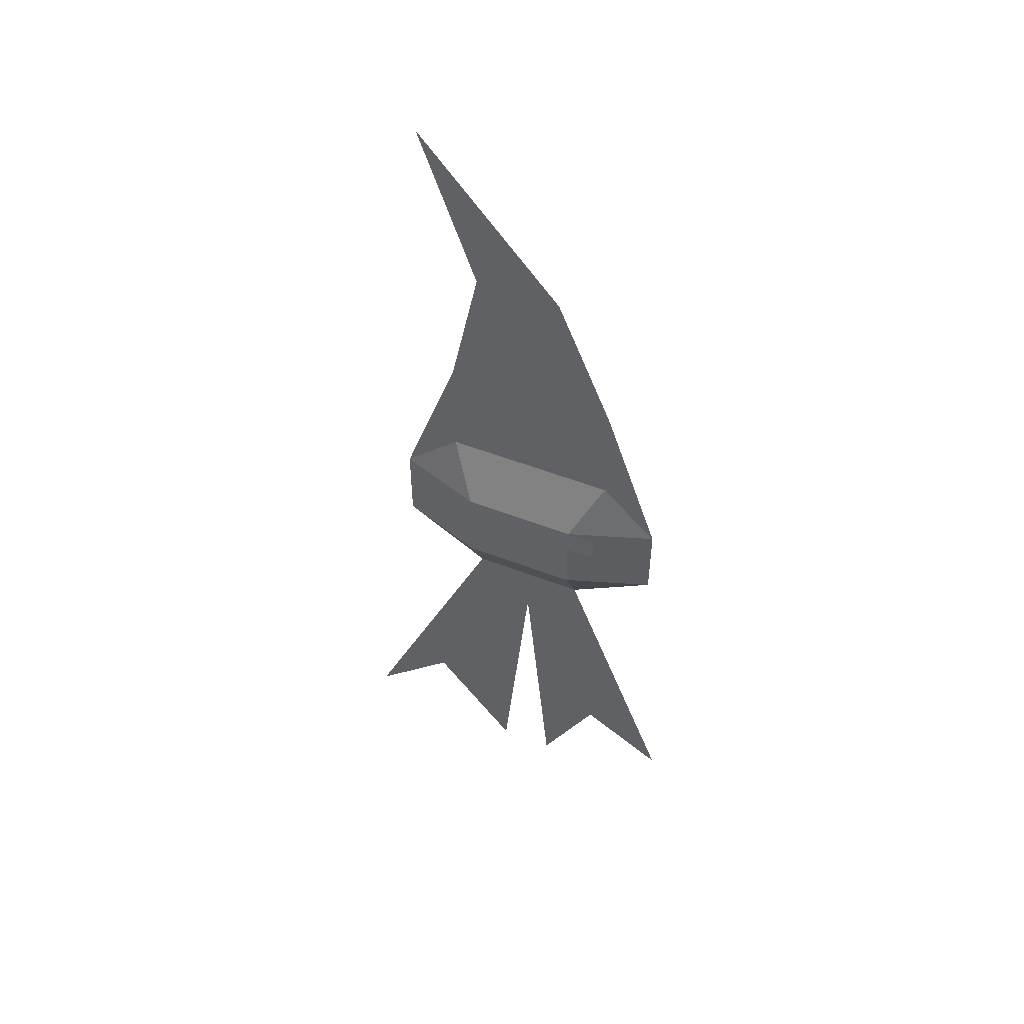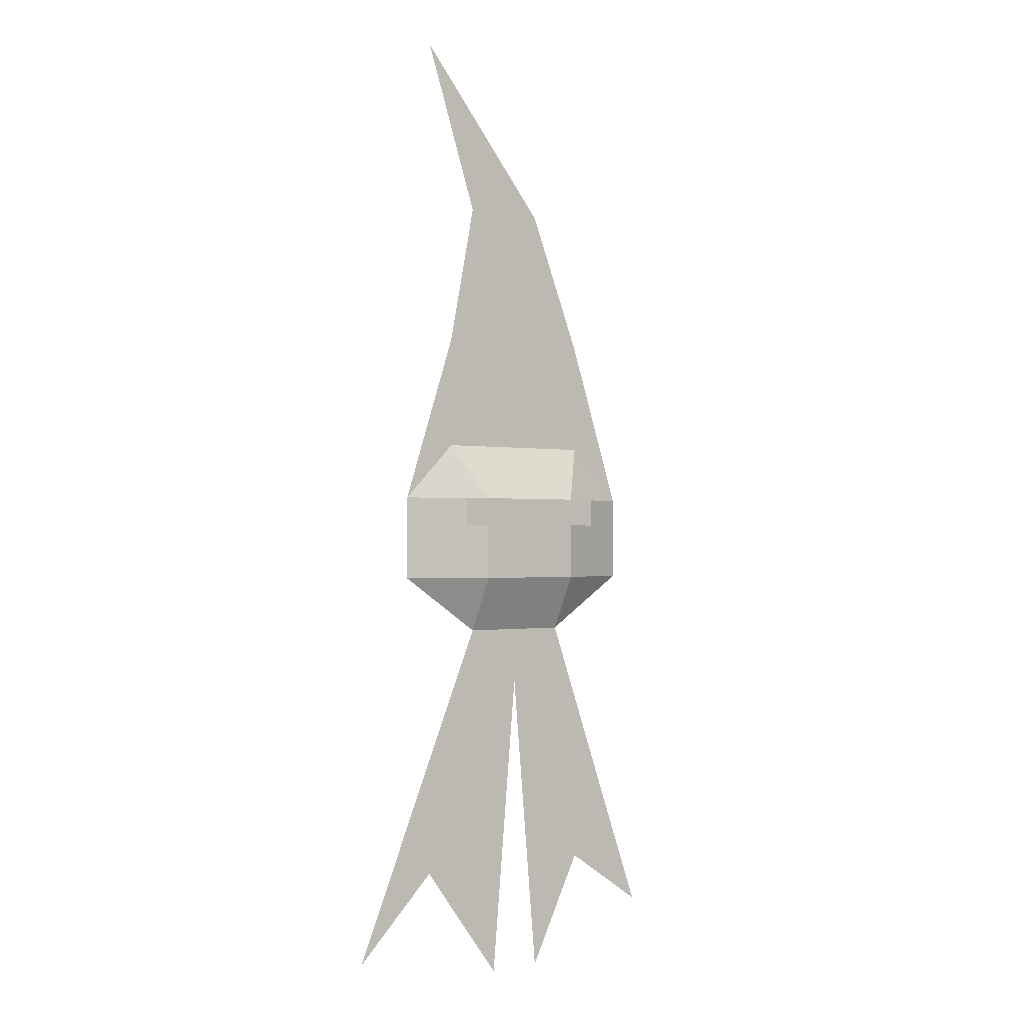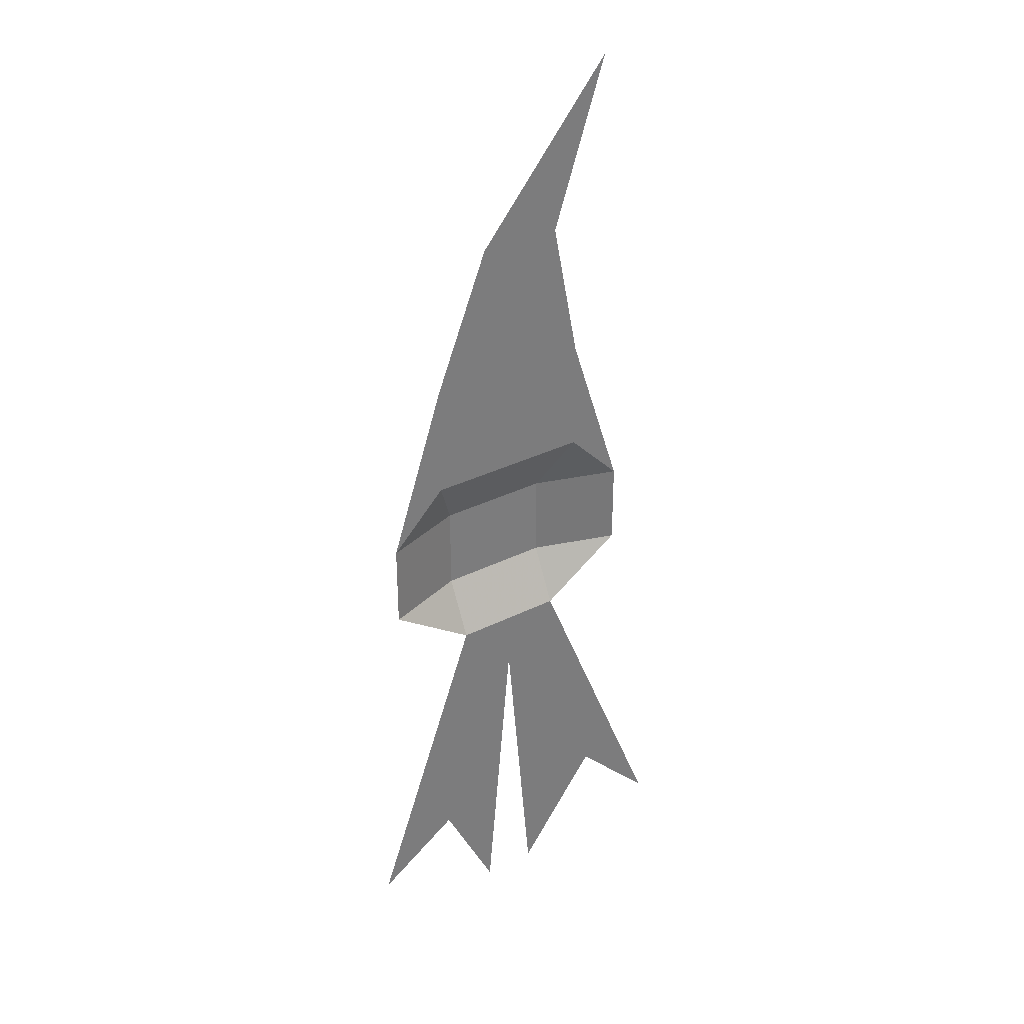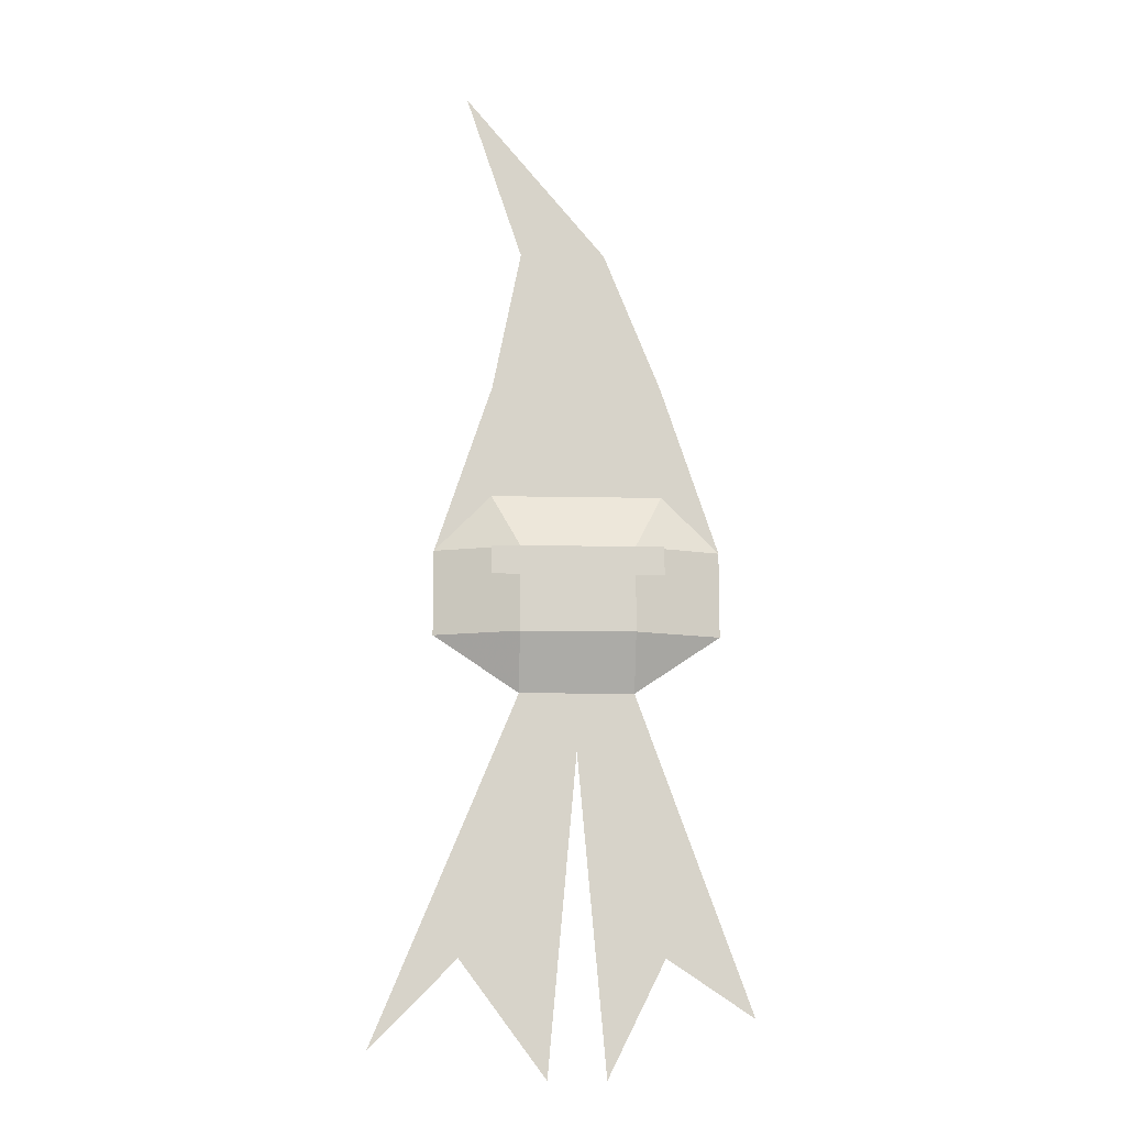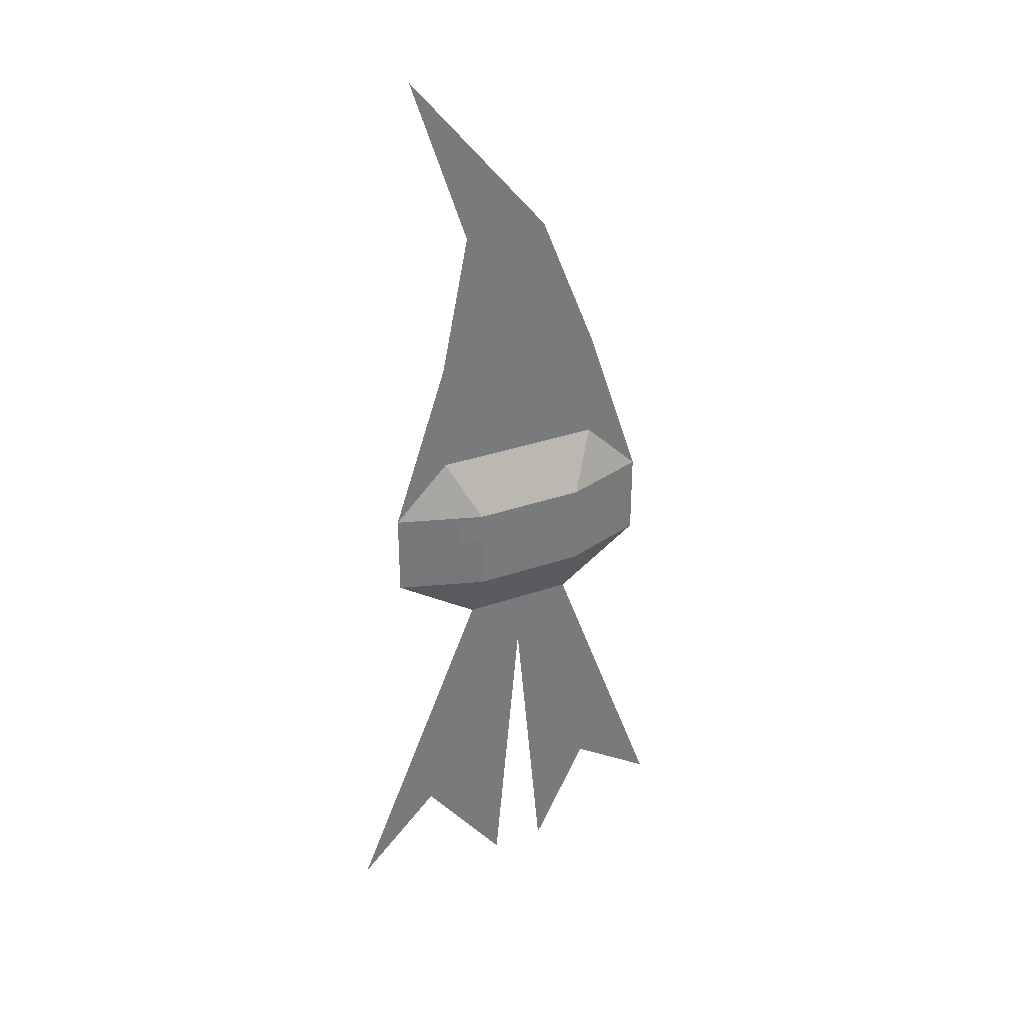
<metadata>
{"format":"obj","ext":"obj","renderer":"f3d","projection":"perspective","resolution":1024,"background":"white","views":[{"elev":52.9,"azim":22.6,"up":"+Z"},{"elev":-1.0,"azim":-37.5,"up":"+Z"},{"elev":32.9,"azim":145.2,"up":"+Z"},{"elev":-12.5,"azim":-2.7,"up":"+Z"},{"elev":33.4,"azim":-25.5,"up":"+Z"}]}
</metadata>
<code>
v 0 0 -0.1016
v 0.01562 0 -0.1172
v 0.03125 0 -0.1016
v 0.03125 -0.007812 -0.08594
v 0 -0.007812 -0.08594
v -0.02344 0 -0.08594
v -0.02344 0 -0.0625
v 0 -0.007812 -0.0625
v -0.007812 0 -0.04688
v -0.007812 0 -0.01562
v 0.007812 0 -0.01562
v 0 0 0.02344
v 0.02344 0 0.02344
v -0.01562 0 0.07031
v 0.03906 0 -0.1719
v 0.0625 0 -0.1875
v 0.02344 0 -0.2031
v -0.03906 0 -0.1953
v -0.01562 0 -0.1719
v 0.007812 0 -0.2031
v 0.03906 0 -0.04688
v 0.03125 -0.007812 -0.0625
v 0.05469 0 -0.0625
v 0.03906 0 -0.01562
v 0.02344 0 -0.01562
v 0.05469 0 -0.08594
v -0.007812 -0.007812 -0.07031
v 0.007812 -0.007812 -0.07031
v 0.007812 -0.007812 -0.0625
v -0.007812 -0.007812 -0.0625
v 0.02344 -0.007812 -0.07031
v 0.03906 -0.007812 -0.07031
v 0.03906 -0.007812 -0.0625
v 0.02344 -0.007812 -0.0625
f 1 2 3
f 15 16 3
f 15 3 2
f 15 2 17
f 1 18 19
f 1 19 2
f 2 19 20
f 1 3 4
f 1 4 5
f 1 5 6
f 6 5 7
f 7 5 8
f 7 8 9
f 21 9 8
f 21 8 22
f 21 22 23
f 8 5 4
f 8 4 22
f 22 4 26
f 22 26 23
f 4 3 26
f 7 9 10
f 10 9 11
f 10 11 12
f 12 11 13
f 12 13 14
f 21 23 24
f 21 24 25
f 21 25 9
f 9 25 11
f 11 25 13
f 13 25 24
f 27 28 29
f 27 29 30
f 31 32 33
f 31 33 34

</code>
